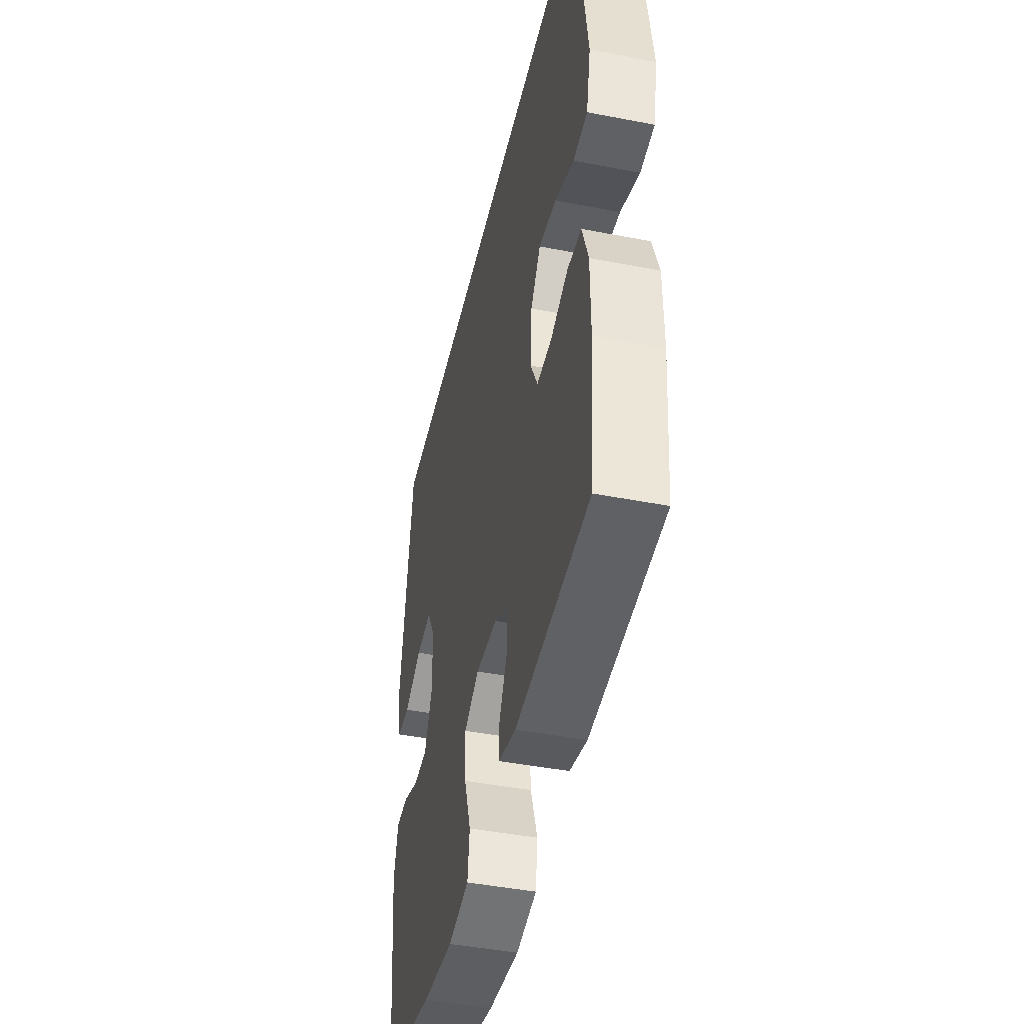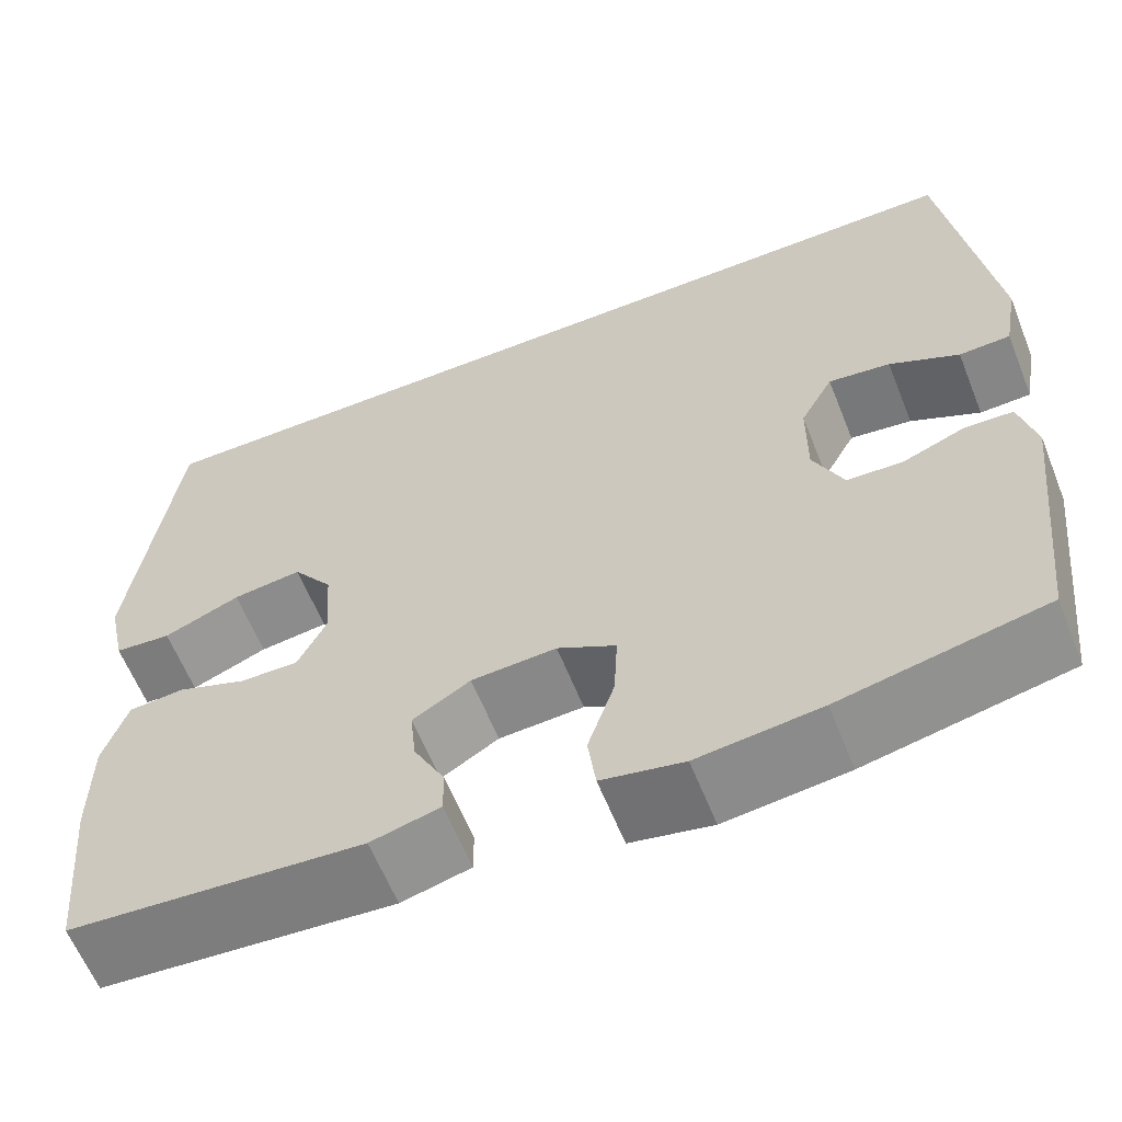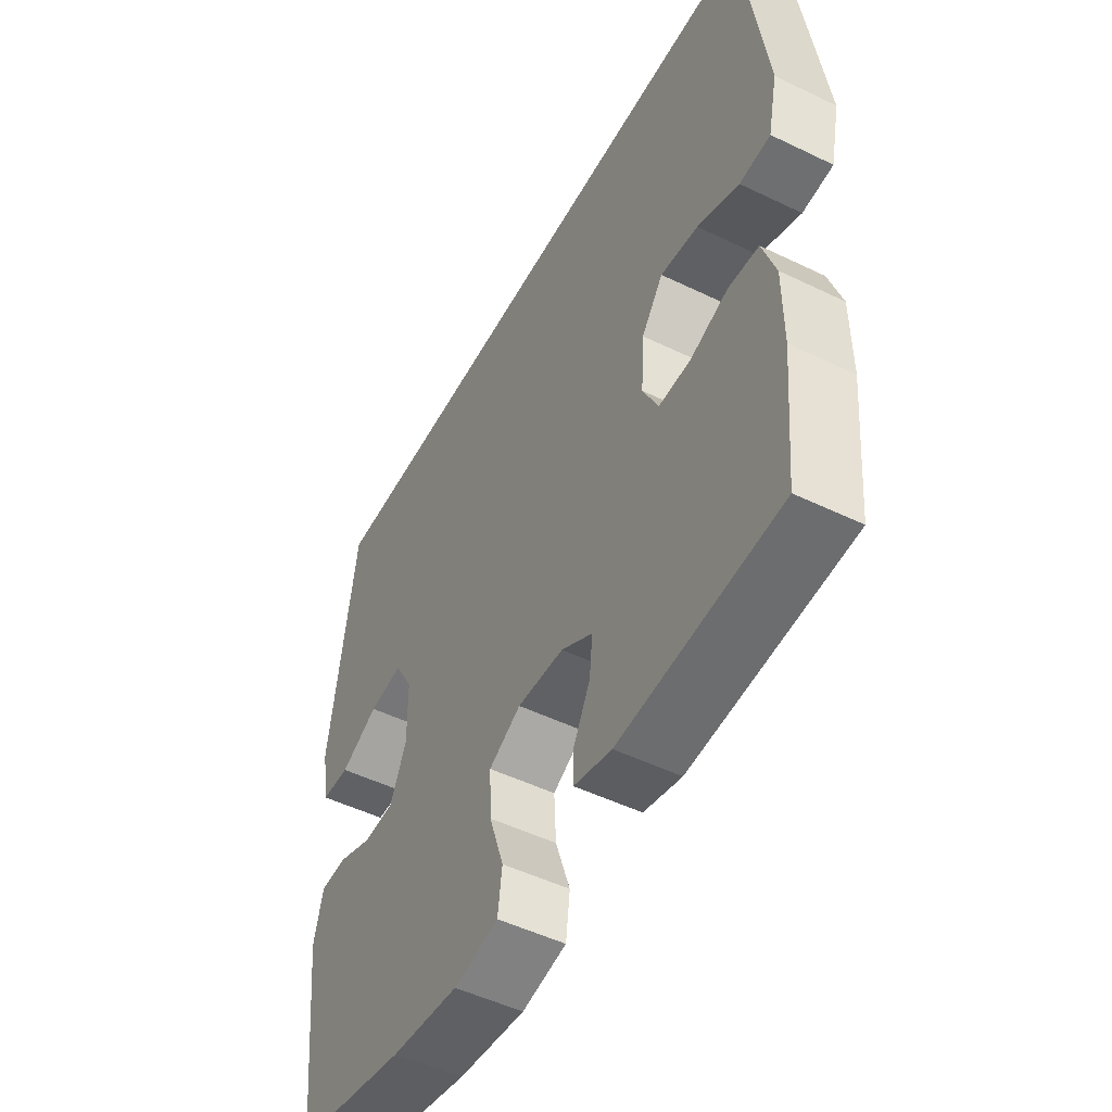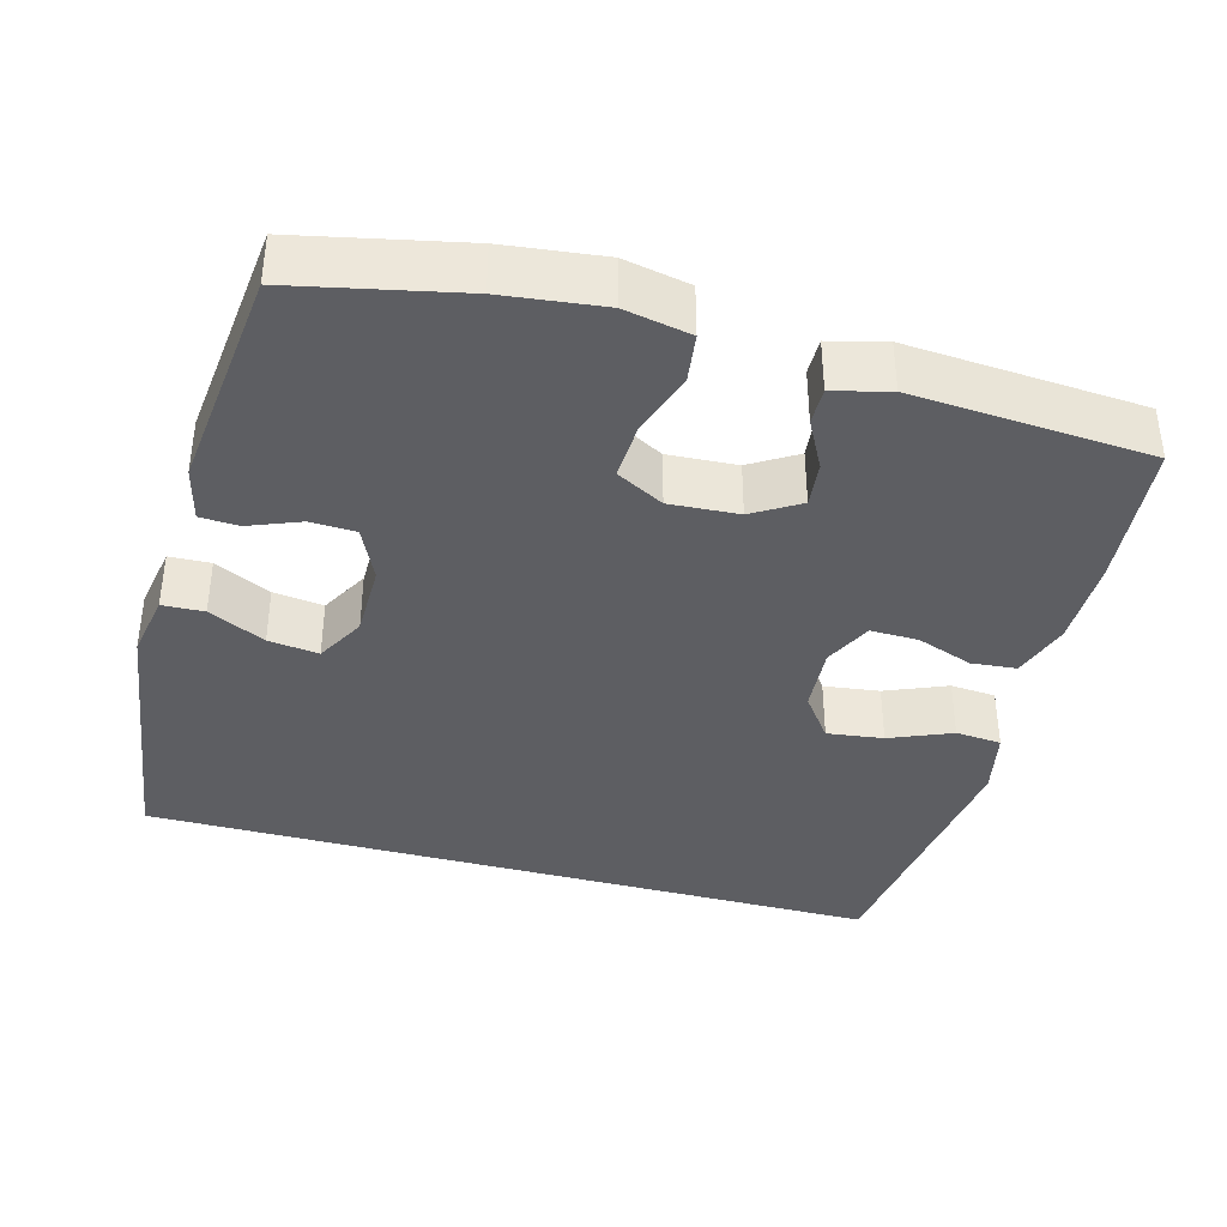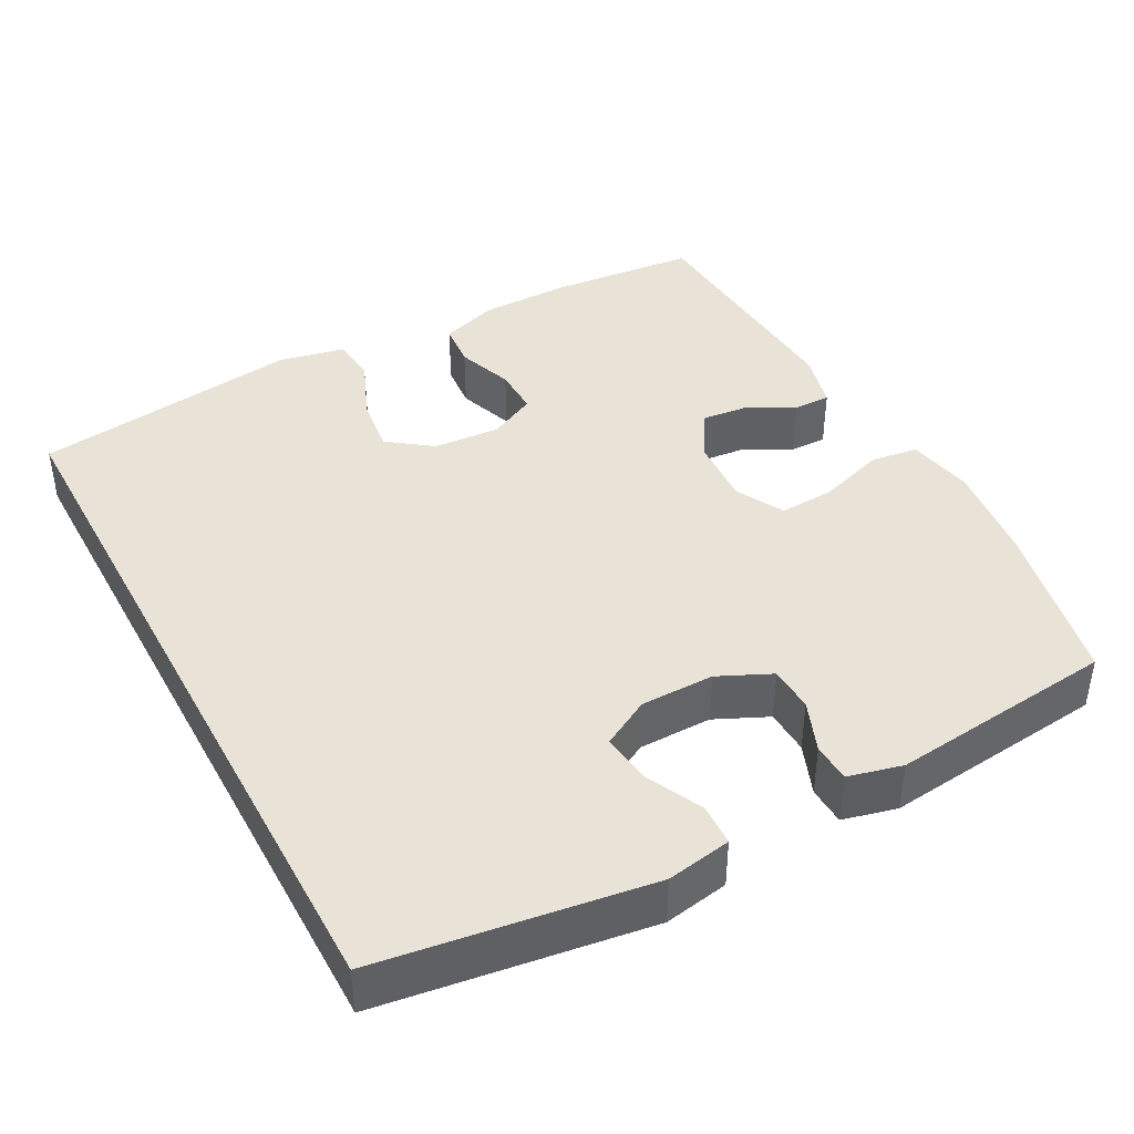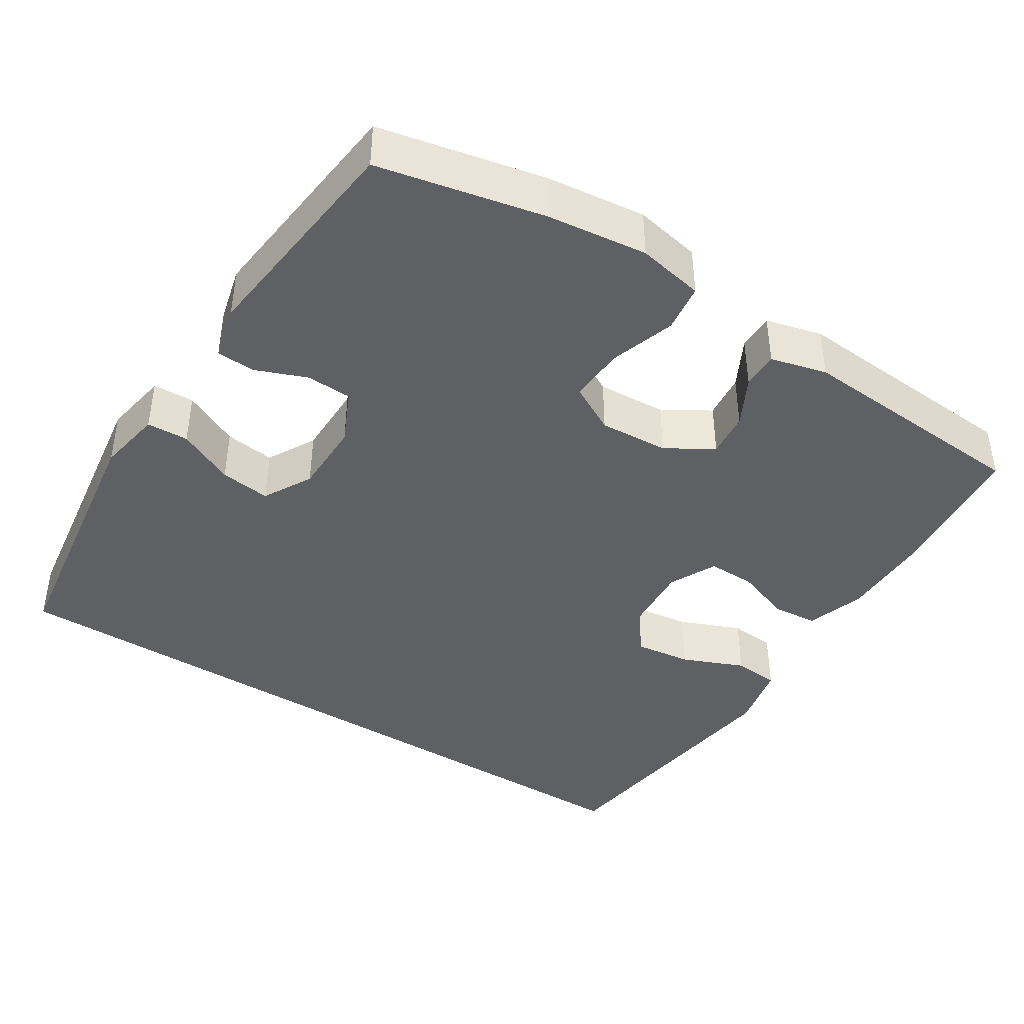
<metadata>
{"format":"obj","ext":"obj","renderer":"f3d","projection":"perspective","resolution":1024,"background":"white","views":[{"elev":-44.7,"azim":-102.7,"up":"+Z"},{"elev":-61.1,"azim":21.7,"up":"+Z"},{"elev":-50.2,"azim":-118.0,"up":"+Z"},{"elev":-38.6,"azim":164.8,"up":"+Y"},{"elev":41.7,"azim":61.7,"up":"+Y"},{"elev":-42.1,"azim":147.6,"up":"+Y"}]}
</metadata>
<code>
o path1416
v -0.1842 0.0375 -0.5231
v -0.1082 0.0375 -0.5037
v -0.1087 0.0375 -0.4538
v -0.143 0.0375 -0.3882
v -0.1493 0.0375 -0.3272
v -0.0861 0.0375 -0.289
v 0.007346 0.0375 -0.2833
v 0.07162 0.0375 -0.318
v 0.06773 0.0375 -0.3933
v 0.03849 0.0375 -0.4812
v 0.04714 0.0375 -0.5467
v 0.137 0.0375 -0.5643
v 0.2721 0.0375 -0.5483
v 0.4966 0.0375 -0.5008
v 0.5301 0.0375 -0.196
v 0.5119 0.0375 -0.1225
v 0.4593 0.0375 -0.12
v 0.3901 0.0375 -0.1472
v 0.3285 0.0375 -0.1445
v 0.2953 0.0375 -0.0728
v 0.296 0.0375 0.02654
v 0.3321 0.0375 0.09193
v 0.4002 0.0375 0.08324
v 0.4768 0.0375 0.04634
v 0.5331 0.0375 0.0486
v 0.5488 0.0375 0.1364
v 0.4966 0.0375 0.5009
v -0.5054 0.0375 0.5009
v -0.5546 0.0375 0.1376
v -0.5354 0.0375 0.04851
v -0.4734 0.0375 0.04333
v -0.3897 0.0375 0.0779
v -0.3137 0.0375 0.08768
v -0.2701 0.0375 0.02857
v -0.2639 0.0375 -0.06189
v -0.2953 0.0375 -0.1257
v -0.36 0.0375 -0.1244
v -0.4359 0.0375 -0.09717
v -0.4967 0.0375 -0.1026
v -0.523 0.0375 -0.1813
v -0.5236 0.0375 -0.301
v -0.5054 0.0375 -0.5008
v -0.1842 -0.0375 -0.5231
v -0.1082 -0.0375 -0.5037
v -0.1087 -0.0375 -0.4538
v -0.143 -0.0375 -0.3882
v -0.1493 -0.0375 -0.3272
v -0.0861 -0.0375 -0.289
v 0.007346 -0.0375 -0.2833
v 0.07162 -0.0375 -0.318
v 0.06773 -0.0375 -0.3933
v 0.03849 -0.0375 -0.4812
v 0.04714 -0.0375 -0.5467
v 0.137 -0.0375 -0.5643
v 0.2721 -0.0375 -0.5483
v 0.4966 -0.0375 -0.5008
v 0.5301 -0.0375 -0.196
v 0.5119 -0.0375 -0.1225
v 0.4593 -0.0375 -0.12
v 0.3901 -0.0375 -0.1472
v 0.3285 -0.0375 -0.1445
v 0.2953 -0.0375 -0.0728
v 0.296 -0.0375 0.02654
v 0.3321 -0.0375 0.09193
v 0.4002 -0.0375 0.08324
v 0.4768 -0.0375 0.04634
v 0.5331 -0.0375 0.0486
v 0.5488 -0.0375 0.1364
v 0.4966 -0.0375 0.5009
v -0.5054 -0.0375 0.5009
v -0.5546 -0.0375 0.1376
v -0.5354 -0.0375 0.04851
v -0.4734 -0.0375 0.04333
v -0.3897 -0.0375 0.0779
v -0.3137 -0.0375 0.08768
v -0.2701 -0.0375 0.02857
v -0.2639 -0.0375 -0.06189
v -0.2953 -0.0375 -0.1257
v -0.36 -0.0375 -0.1244
v -0.4359 -0.0375 -0.09717
v -0.4967 -0.0375 -0.1026
v -0.523 -0.0375 -0.1813
v -0.5236 -0.0375 -0.301
v -0.5054 -0.0375 -0.5008
v 0.04714 0.0375 -0.5467
v 0.04714 0.0375 -0.5467
v 0.137 0.0375 -0.5643
v 0.2721 0.0375 -0.5483
v 0.03849 0.0375 -0.4812
v -0.1842 0.0375 -0.5231
v -0.1082 0.0375 -0.5037
v -0.1082 0.0375 -0.5037
v 0.4966 0.0375 -0.5008
v 0.4966 0.0375 -0.5008
v -0.1087 0.0375 -0.4538
v -0.5054 0.0375 -0.5008
v -0.5054 0.0375 -0.5008
v 0.06773 0.0375 -0.3933
v -0.143 0.0375 -0.3882
v -0.5236 0.0375 -0.301
v 0.07162 0.0375 -0.318
v 0.07162 0.0375 -0.318
v -0.1493 0.0375 -0.3272
v -0.1493 0.0375 -0.3272
v -0.0861 0.0375 -0.289
v 0.007346 0.0375 -0.2833
v 0.5301 0.0375 -0.196
v -0.523 0.0375 -0.1813
v 0.5119 0.0375 -0.1225
v 0.5119 0.0375 -0.1225
v -0.4967 0.0375 -0.1026
v -0.4967 0.0375 -0.1026
v 0.3901 0.0375 -0.1472
v 0.3285 0.0375 -0.1445
v 0.3285 0.0375 -0.1445
v 0.4593 0.0375 -0.12
v -0.2953 0.0375 -0.1257
v -0.2953 0.0375 -0.1257
v -0.36 0.0375 -0.1244
v 0.2953 0.0375 -0.0728
v -0.2639 0.0375 -0.06189
v -0.4359 0.0375 -0.09717
v 0.296 0.0375 0.02654
v -0.2701 0.0375 0.02857
v 0.3321 0.0375 0.09193
v 0.3321 0.0375 0.09193
v -0.3137 0.0375 0.08768
v -0.3137 0.0375 0.08768
v -0.5354 0.0375 0.04851
v -0.5354 0.0375 0.04851
v -0.4734 0.0375 0.04333
v -0.3897 0.0375 0.0779
v 0.4002 0.0375 0.08324
v 0.4768 0.0375 0.04634
v 0.5331 0.0375 0.0486
v 0.5331 0.0375 0.0486
v -0.5546 0.0375 0.1376
v 0.5488 0.0375 0.1364
v -0.5054 0.0375 0.5009
v -0.5054 0.0375 0.5009
v 0.4966 0.0375 0.5009
v 0.4966 0.0375 0.5009
v 0.04714 -0.0375 -0.5467
v 0.04714 -0.0375 -0.5467
v 0.137 -0.0375 -0.5643
v 0.2721 -0.0375 -0.5483
v 0.03849 -0.0375 -0.4812
v -0.1842 -0.0375 -0.5231
v -0.1082 -0.0375 -0.5037
v -0.1082 -0.0375 -0.5037
v 0.4966 -0.0375 -0.5008
v 0.4966 -0.0375 -0.5008
v -0.1087 -0.0375 -0.4538
v -0.5054 -0.0375 -0.5008
v -0.5054 -0.0375 -0.5008
v 0.06773 -0.0375 -0.3933
v -0.143 -0.0375 -0.3882
v -0.5236 -0.0375 -0.301
v 0.07162 -0.0375 -0.318
v 0.07162 -0.0375 -0.318
v -0.1493 -0.0375 -0.3272
v -0.1493 -0.0375 -0.3272
v -0.0861 -0.0375 -0.289
v 0.007346 -0.0375 -0.2833
v 0.5301 -0.0375 -0.196
v -0.523 -0.0375 -0.1813
v 0.5119 -0.0375 -0.1225
v 0.5119 -0.0375 -0.1225
v -0.4967 -0.0375 -0.1026
v -0.4967 -0.0375 -0.1026
v 0.3901 -0.0375 -0.1472
v 0.3285 -0.0375 -0.1445
v 0.3285 -0.0375 -0.1445
v 0.4593 -0.0375 -0.12
v -0.2953 -0.0375 -0.1257
v -0.2953 -0.0375 -0.1257
v -0.36 -0.0375 -0.1244
v 0.2953 -0.0375 -0.0728
v -0.2639 -0.0375 -0.06189
v -0.4359 -0.0375 -0.09717
v 0.296 -0.0375 0.02654
v -0.2701 -0.0375 0.02857
v 0.3321 -0.0375 0.09193
v 0.3321 -0.0375 0.09193
v -0.3137 -0.0375 0.08768
v -0.3137 -0.0375 0.08768
v -0.5354 -0.0375 0.04851
v -0.5354 -0.0375 0.04851
v -0.4734 -0.0375 0.04333
v -0.3897 -0.0375 0.0779
v 0.4002 -0.0375 0.08324
v 0.4768 -0.0375 0.04634
v 0.5331 -0.0375 0.0486
v 0.5331 -0.0375 0.0486
v -0.5546 -0.0375 0.1376
v 0.5488 -0.0375 0.1364
v -0.5054 -0.0375 0.5009
v -0.5054 -0.0375 0.5009
v 0.4966 -0.0375 0.5009
v 0.4966 -0.0375 0.5009
f 177 161 175
f 178 159 172
f 179 164 181
f 190 185 197
f 146 159 156
f 163 175 161
f 179 181 182
f 182 183 185
f 199 183 191
f 183 182 181
f 199 185 183
f 171 151 165
f 179 163 164
f 146 172 159
f 158 177 166
f 181 164 178
f 164 159 178
f 151 172 146
f 171 165 174
f 149 153 148
f 175 163 179
f 195 190 197
f 158 161 177
f 169 166 180
f 180 166 177
f 196 192 193
f 190 195 189
f 191 192 196
f 154 157 158
f 148 157 154
f 157 161 158
f 146 156 145
f 174 165 167
f 172 151 171
f 145 147 143
f 157 148 153
f 156 147 145
f 197 185 199
f 187 189 195
f 199 191 196
f 86 12 54 144
f 12 13 55 54
f 10 11 53 52
f 1 92 150 43
f 13 94 152 55
f 2 3 45 44
f 97 1 43 155
f 9 10 52 51
f 3 4 46 45
f 41 42 84 83
f 102 9 51 160
f 4 104 162 46
f 5 6 48 47
f 7 8 50 49
f 14 15 57 56
f 40 41 83 82
f 6 7 49 48
f 15 110 168 57
f 112 40 82 170
f 18 115 173 60
f 17 18 60 59
f 16 17 59 58
f 118 37 79 176
f 19 20 62 61
f 35 36 78 77
f 38 39 81 80
f 37 38 80 79
f 20 21 63 62
f 34 35 77 76
f 21 126 184 63
f 128 34 76 186
f 130 31 73 188
f 31 32 74 73
f 23 24 66 65
f 24 136 194 66
f 29 30 72 71
f 25 26 68 67
f 32 33 75 74
f 22 23 65 64
f 140 29 71 198
f 142 28 70 200
f 26 27 69 68
f 119 117 103
f 120 114 101
f 121 123 106
f 132 139 127
f 88 98 101
f 105 103 117
f 121 124 123
f 124 127 125
f 141 133 125
f 125 123 124
f 141 125 127
f 113 107 93
f 121 106 105
f 88 101 114
f 100 108 119
f 123 120 106
f 106 120 101
f 93 88 114
f 113 116 107
f 91 90 95
f 117 121 105
f 137 139 132
f 100 119 103
f 111 122 108
f 122 119 108
f 138 135 134
f 132 131 137
f 133 138 134
f 96 100 99
f 90 96 99
f 99 100 103
f 88 87 98
f 116 109 107
f 114 113 93
f 87 85 89
f 99 95 90
f 98 87 89
f 139 141 127
f 129 137 131
f 141 138 133

</code>
